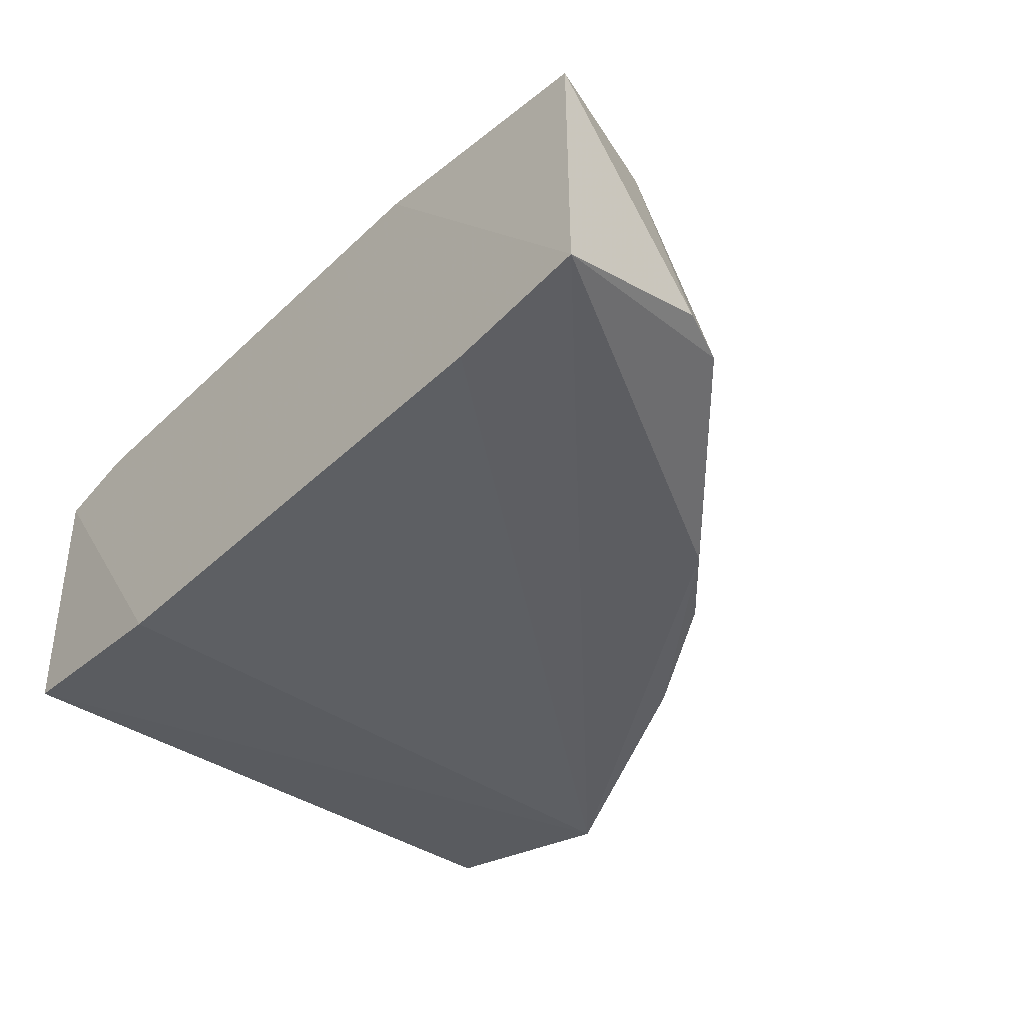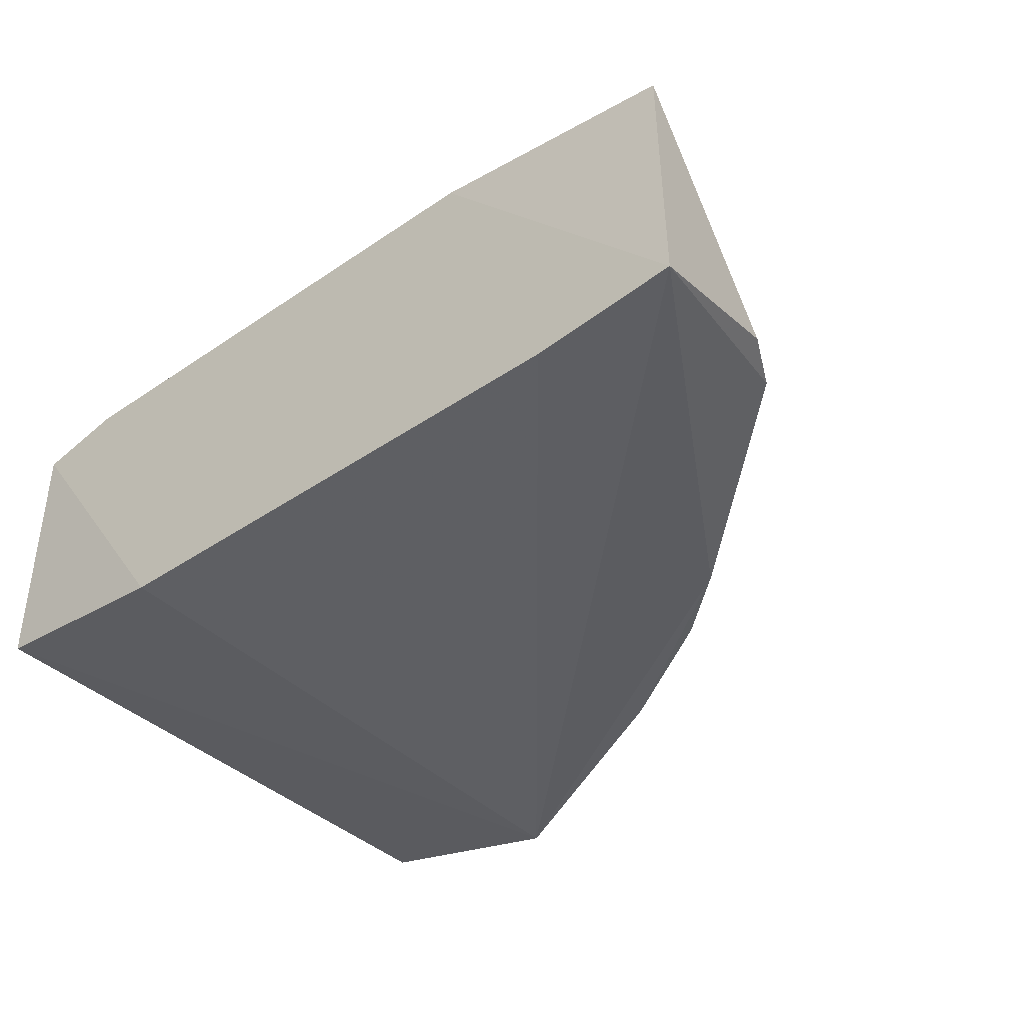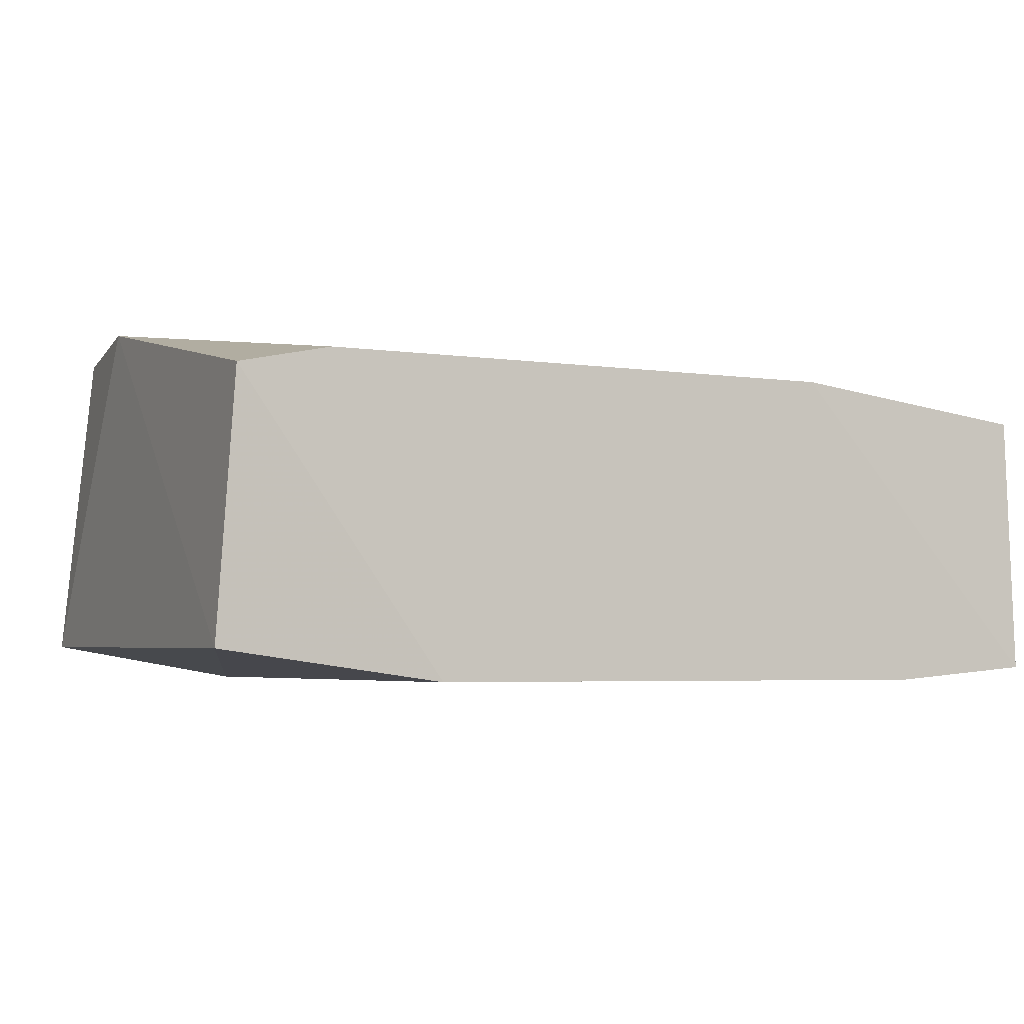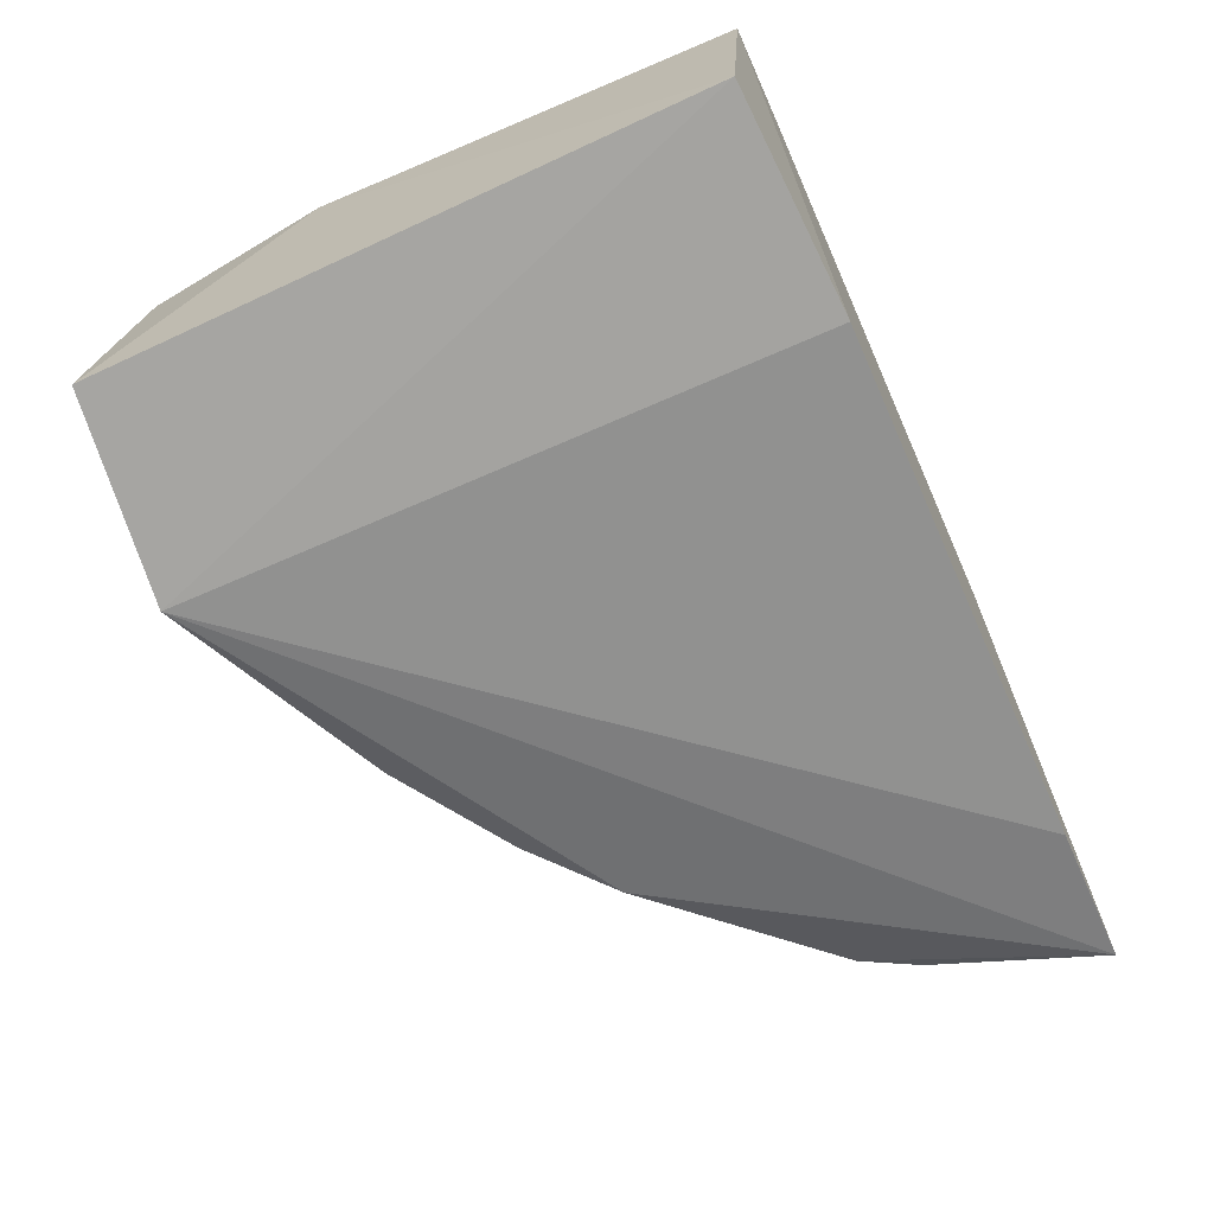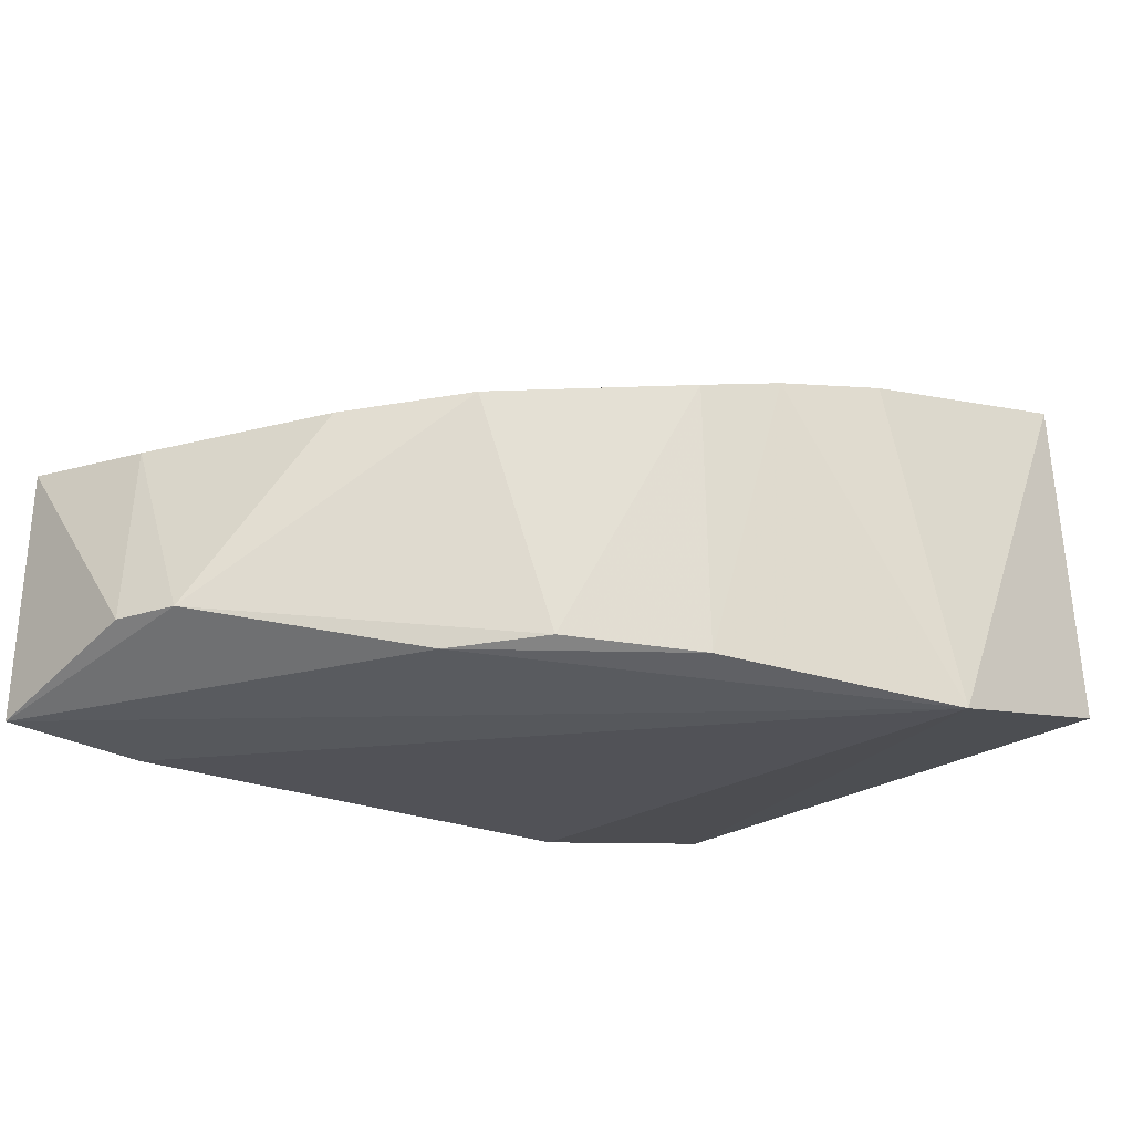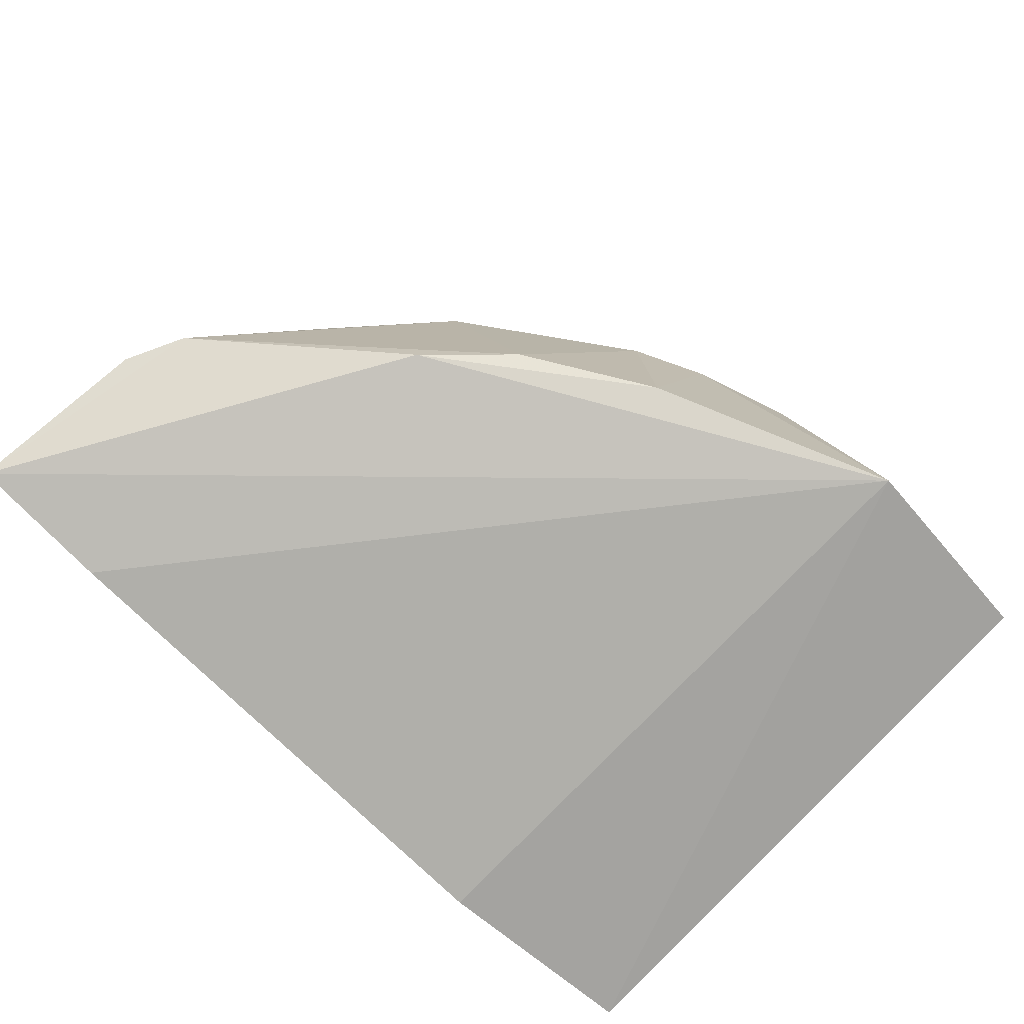
<metadata>
{"format":"obj","ext":"obj","renderer":"f3d","projection":"perspective","resolution":1024,"background":"white","views":[{"elev":-40.4,"azim":-131.0,"up":"+Z"},{"elev":-40.5,"azim":-140.1,"up":"+Z"},{"elev":-4.2,"azim":153.7,"up":"+Z"},{"elev":-65.9,"azim":114.0,"up":"+Z"},{"elev":-21.6,"azim":-38.5,"up":"+Z"},{"elev":-78.0,"azim":-43.8,"up":"+Z"}]}
</metadata>
<code>
v -0.03906 -0.03117 -0.035
v 0.00501 -0.01148 -0.0343
v -0.03434 -0.03581 -0.05
v -0.01113 -0.04874 -0.03161
v -0.04758 -0.02223 -0.04736
v -0.03295 -0.01148 -0.03312
v -0.000529 -0.01148 -0.03311
v -0.04575 -0.02013 -0.03556
v -0.02187 -0.04485 -0.05
v 0.005129 -0.04973 -0.04974
v 0.005892 -0.0121 -0.05
v 0.004415 -0.03833 -0.02896
v -0.02958 -0.04028 -0.04932
v -0.03987 -0.01148 -0.05191
v 0.003092 -0.04988 -0.02953
v -0.00745 -0.01148 -0.0519
v -0.00745 -0.05087 -0.0519
v -0.04897 -0.01148 -0.05112
v -0.02222 -0.04477 -0.03326
v -0.04857 -0.01176 -0.03499
v -0.0458 -0.02581 -0.04716
v -0.01758 -0.04679 -0.0325
v -0.03313 -0.03744 -0.03421
f 19 9 22
f 15 17 10
f 17 11 10
f 11 2 12
f 20 15 12
f 10 11 12
f 15 10 12
f 2 11 16
f 11 17 16
f 18 2 16
f 2 18 6
f 18 20 6
f 20 12 6
f 17 15 4
f 12 2 7
f 2 6 7
f 6 12 7
f 17 18 14
f 16 17 14
f 18 16 14
f 20 1 23
f 15 20 23
f 1 21 23
f 21 13 23
f 13 19 23
f 4 15 23
f 18 17 3
f 21 18 3
f 13 21 3
f 13 3 9
f 19 13 9
f 3 17 9
f 1 20 8
f 21 1 8
f 21 8 5
f 20 18 5
f 18 21 5
f 8 20 5
f 17 4 22
f 23 19 22
f 4 23 22
f 9 17 22

</code>
